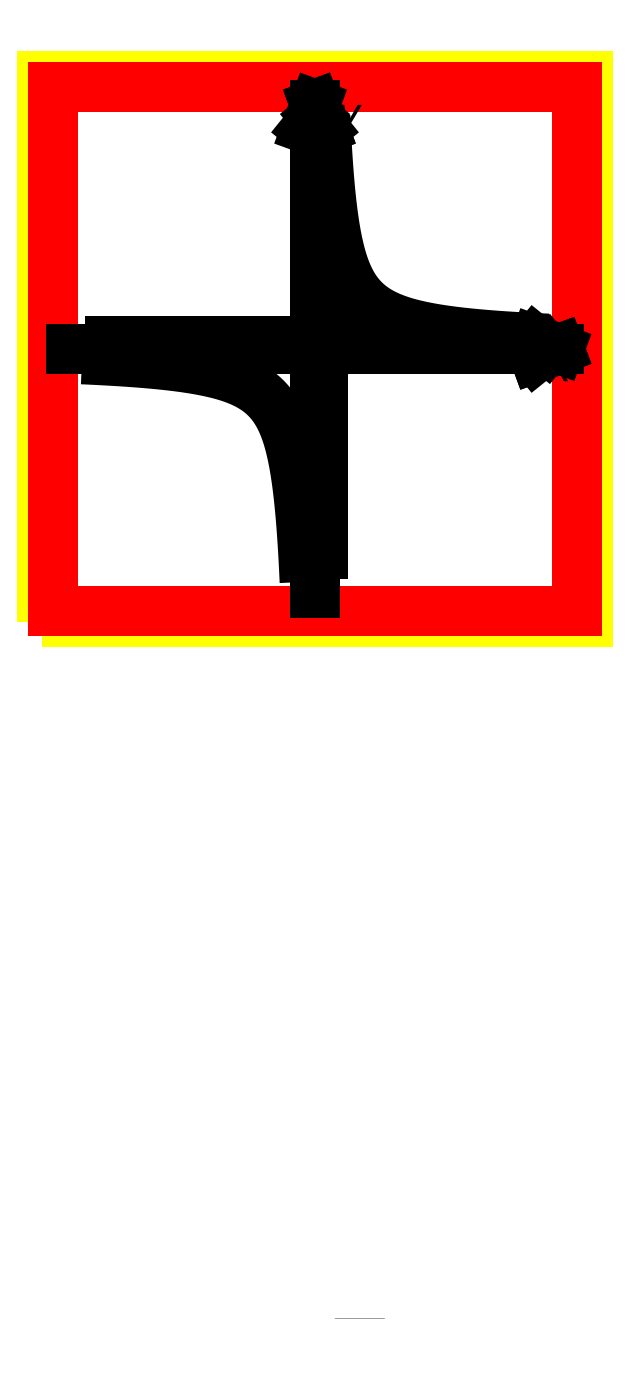
<metadata>
{"format":"dxf","ext":"dxf","renderer":"ezdxf+matplotlib","layout":"modelspace","background":"white","min_lineweight":24,"dpi":150}
</metadata>
<code>
0
SECTION
2
ENTITIES
0
LWPOLYLINE
8
0
90
        4
70
     1
43
0
10
0
20
0
10
1000
20
0
10
1000
20
1000
10
0
20
1000
0
LINE
8
1
10
20
20
20
30
0
11
980
21
20
31
0
0
LINE
8
1
10
980
20
20
30
0
11
980
21
980
31
0
0
LINE
8
1
10
980
20
980
30
0
11
20
21
980
31
0
0
LINE
8
1
10
20
20
980
30
0
11
20
21
20
31
0
0
LINE
8
3
10
51.96
20
500
30
0
11
948
21
500
31
0
0
LINE
8
3
10
500
20
948
30
0
11
500
21
51.96
31
0
0
HATCH
8
3
10
0
20
0
30
0
210
0
220
0
230
1
2
SOLID
70
     1
71
     0
91
        2
92
        7
72
     0
73
     1
93
        3
10
948
20
500
10
923.9
20
500
10
904
20
483.9
97
        0
92
        7
72
     0
73
     1
93
        3
10
948
20
500
10
904
20
516.1
10
923.9
20
500
97
        0
75
     0
76
     1
47
0.07585
98
        2
10
927.4
20
495.2
10
926.8
20
502.2
0
LINE
8
3
10
948
20
500
30
0
11
904
21
516.1
31
0
0
LINE
8
3
10
904
20
516.1
30
0
11
923.9
21
500
31
0
0
LINE
8
3
10
948
20
500
30
0
11
904
21
483.9
31
0
0
LINE
8
3
10
904
20
483.9
30
0
11
948
21
500
31
0
0
LINE
8
3
10
904
20
483.9
30
0
11
923.9
21
500
31
0
0
MTEXT
8
3
10
525.1
20
501.7
30
0
40
56.04
41
253.6
71
     1
72
     5
1
{\fSimSun|b0|i0|c134|p2;o}
11
0.9999
21
-0.01075
31
0
73
     1
44
1
0
MTEXT
8
3
10
926.4
20
497.2
30
0
40
56.04
41
253.6
71
     1
72
     5
1
{\fRomantic|b0|i0|c2|p2;x}
11
0.9999
21
-0.01075
31
0
73
     1
44
1
0
LINE
8
3
10
516.1
20
904
30
0
11
500
21
923.9
31
0
0
LINE
8
3
10
516.1
20
904
30
0
11
500
21
948
31
0
0
LINE
8
3
10
500
20
948
30
0
11
516.1
21
904
31
0
0
LINE
8
3
10
483.9
20
904
30
0
11
500
21
923.9
31
0
0
LINE
8
3
10
500
20
948
30
0
11
483.9
21
904
31
0
0
HATCH
8
3
10
0
20
0
30
0
210
0
220
0
230
1
2
SOLID
70
     1
71
     0
91
        2
92
        7
72
     0
73
     1
93
        3
10
500
20
948
10
500
20
923.9
10
516.1
20
904
97
        0
92
        7
72
     0
73
     1
93
        3
10
500
20
948
10
483.9
20
904
10
500
20
923.9
97
        0
75
     0
76
     1
47
0.07585
98
        2
10
504.8
20
927.4
10
497.8
20
926.8
0
MTEXT
8
3
10
540.1
20
961.9
30
0
40
56.04
41
253.6
71
     1
72
     5
1
{\fRomantic|b0|i0|c2|p2;y}
11
0.9999
21
-0.01075
31
0
73
     1
44
1
0
LWPOLYLINE
8
2
90
        2
70
     0
43
0
10
582.1
20
-1278
10
582.1
20
-1277
0
LINE
8
3
10
575
20
514.1
30
0
11
575
21
500
31
0
0
LINE
8
3
10
650
20
514.1
30
0
11
650
21
500
31
0
0
LINE
8
3
10
725
20
514.1
30
0
11
725
21
500
31
0
0
LINE
8
3
10
800
20
514.1
30
0
11
800
21
500
31
0
0
LINE
8
3
10
875
20
514.1
30
0
11
875
21
500
31
0
0
LINE
8
3
10
125
20
514.1
30
0
11
125
21
500
31
0
0
LINE
8
3
10
200
20
514.1
30
0
11
200
21
500
31
0
0
LINE
8
3
10
275
20
514.1
30
0
11
275
21
500
31
0
0
LINE
8
3
10
350
20
514.1
30
0
11
350
21
500
31
0
0
LINE
8
3
10
425
20
514.1
30
0
11
425
21
500
31
0
0
LINE
8
3
10
500
20
575
30
0
11
514.1
21
575
31
0
0
LINE
8
3
10
500
20
650
30
0
11
514.1
21
650
31
0
0
LINE
8
3
10
500
20
725
30
0
11
514.1
21
725
31
0
0
LINE
8
3
10
500
20
800
30
0
11
514.1
21
800
31
0
0
LINE
8
3
10
500
20
875
30
0
11
514.1
21
875
31
0
0
LINE
8
3
10
500
20
125
30
0
11
514.1
21
125
31
0
0
LINE
8
3
10
500
20
200
30
0
11
514.1
21
200
31
0
0
LINE
8
3
10
500
20
275
30
0
11
514.1
21
275
31
0
0
LINE
8
3
10
500
20
350
30
0
11
514.1
21
350
31
0
0
LINE
8
3
10
500
20
425
30
0
11
514.1
21
425
31
0
0
LWPOLYLINE
8
2
90
       65
70
     0
43
0
10
519
20
927.1
10
519.3
20
920
10
520
20
905
10
520.8
20
890
10
521.6
20
875
10
522.5
20
860
10
523.5
20
845
10
524.5
20
830
10
525.7
20
815
10
527
20
800
10
528.4
20
785
10
530
20
770
10
531.8
20
755
10
533.7
20
740
10
536
20
725
10
538.6
20
710
10
541.5
20
695
10
545
20
680
10
546.6
20
674
10
548.2
20
668
10
550
20
662
10
551.9
20
656
10
554
20
650
10
556.2
20
644
10
558.7
20
638
10
561.4
20
632
10
564.3
20
626
10
567.5
20
620
10
571.1
20
614
10
575
20
608
10
579.4
20
602
10
584.4
20
596
10
590
20
590
10
596
20
584.4
10
602
20
579.4
10
608
20
575
10
614
20
571.1
10
620
20
567.5
10
626
20
564.3
10
632
20
561.4
10
638
20
558.7
10
644
20
556.2
10
650
20
554
10
656
20
551.9
10
662
20
550
10
668
20
548.2
10
674
20
546.6
10
680
20
545
10
695
20
541.5
10
710
20
538.6
10
725
20
536
10
740
20
533.7
10
755
20
531.8
10
770
20
530
10
785
20
528.4
10
800
20
527
10
815
20
525.7
10
830
20
524.5
10
845
20
523.5
10
860
20
522.5
10
875
20
521.6
10
890
20
520.8
10
905
20
520
10
920
20
519.3
10
927.1
20
519
0
LWPOLYLINE
8
2
90
       65
70
     0
43
0
10
72.87
20
481
10
80
20
480.7
10
95
20
480
10
110
20
479.2
10
125
20
478.4
10
140
20
477.5
10
155
20
476.5
10
170
20
475.5
10
185
20
474.3
10
200
20
473
10
215
20
471.6
10
230
20
470
10
245
20
468.2
10
260
20
466.3
10
275
20
464
10
290
20
461.4
10
305
20
458.5
10
320
20
455
10
326
20
453.4
10
332
20
451.8
10
338
20
450
10
344
20
448.1
10
350
20
446
10
356
20
443.8
10
362
20
441.3
10
368
20
438.6
10
374
20
435.7
10
380
20
432.5
10
386
20
428.9
10
392
20
425
10
398
20
420.6
10
404
20
415.6
10
410
20
410
10
415.6
20
404
10
420.6
20
398
10
425
20
392
10
428.9
20
386
10
432.5
20
380
10
435.7
20
374
10
438.6
20
368
10
441.3
20
362
10
443.8
20
356
10
446
20
350
10
448.1
20
344
10
450
20
338
10
451.8
20
332
10
453.4
20
326
10
455
20
320
10
458.5
20
305
10
461.4
20
290
10
464
20
275
10
466.2
20
260
10
468.2
20
245
10
470
20
230
10
471.6
20
215
10
473
20
200
10
474.3
20
185
10
475.5
20
170
10
476.5
20
155
10
477.5
20
140
10
478.4
20
125
10
479.2
20
110
10
480
20
95
10
480.7
20
80
10
481
20
72.87
0
ENDSEC
0
EOF

</code>
